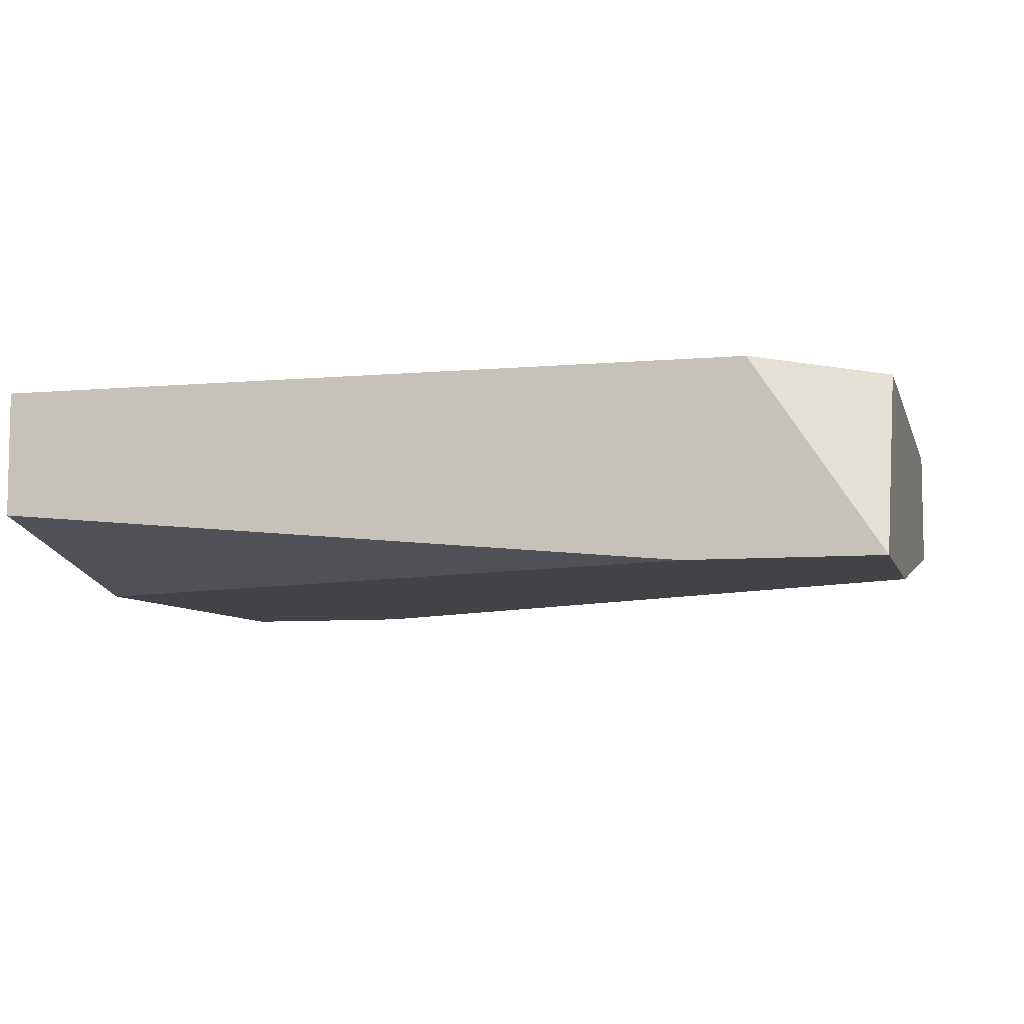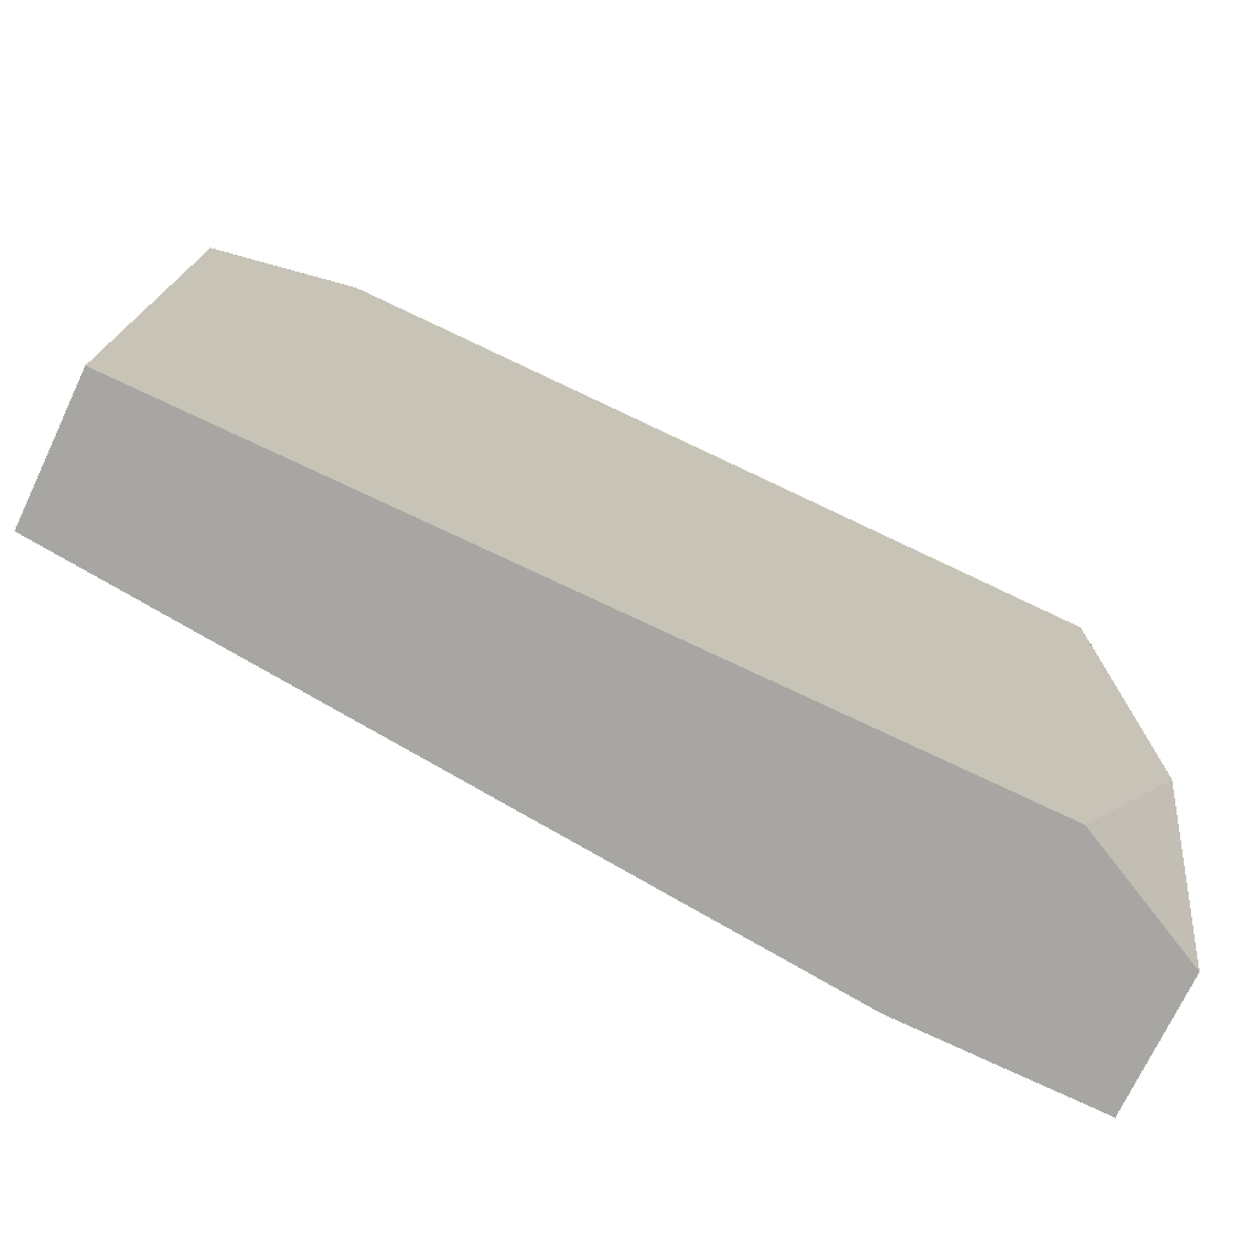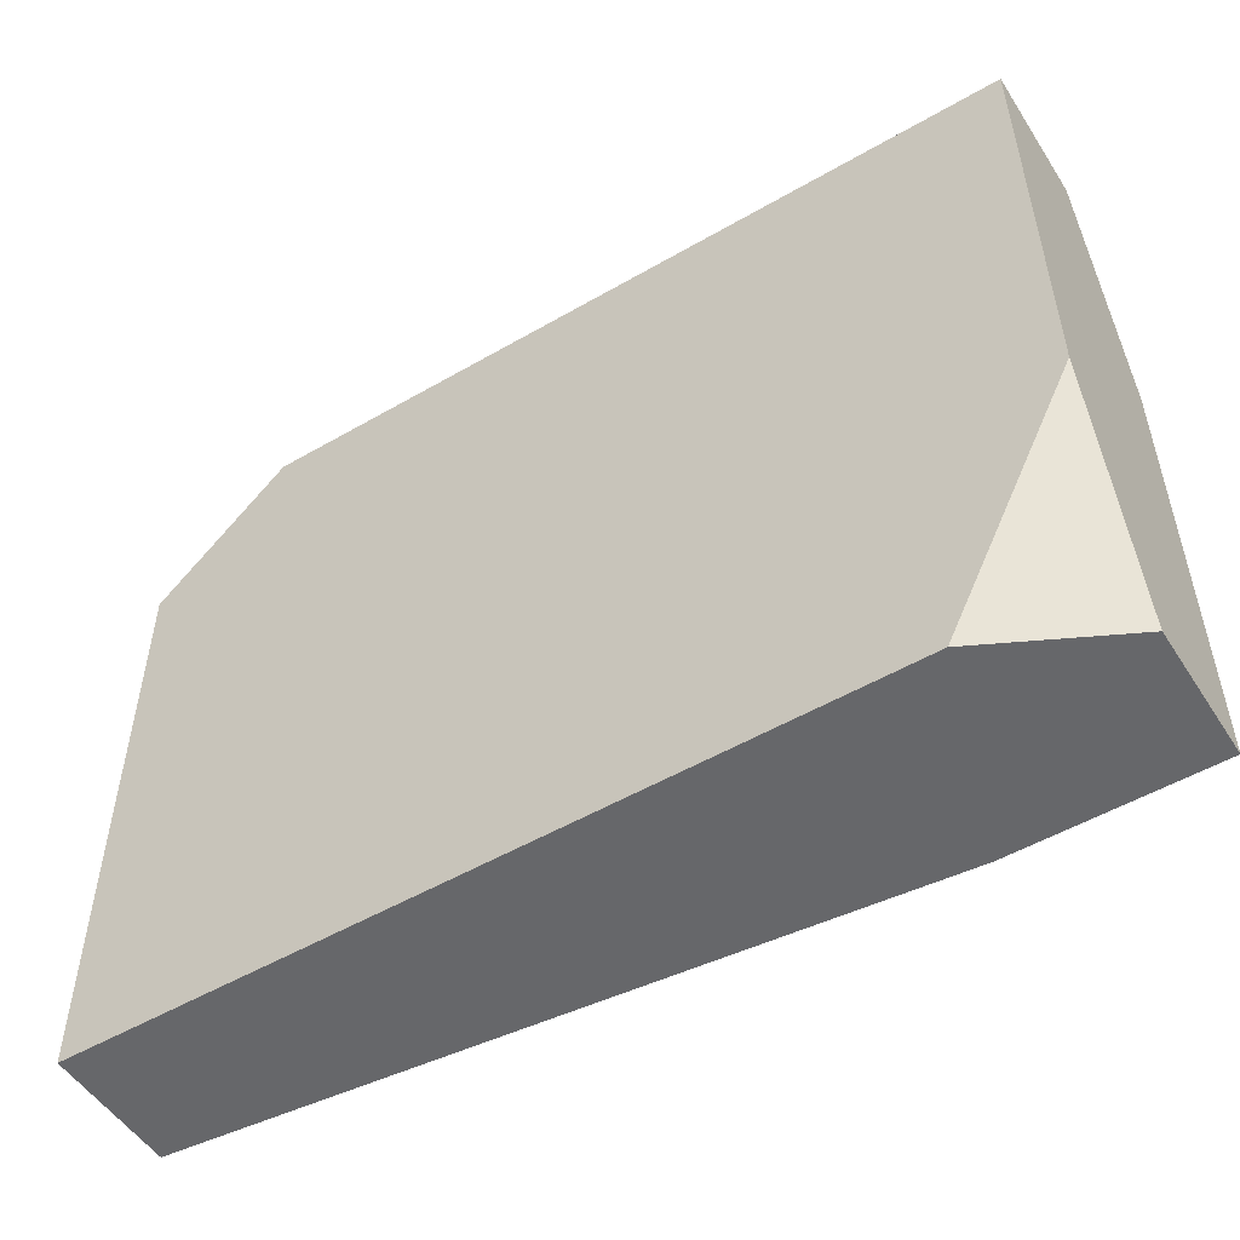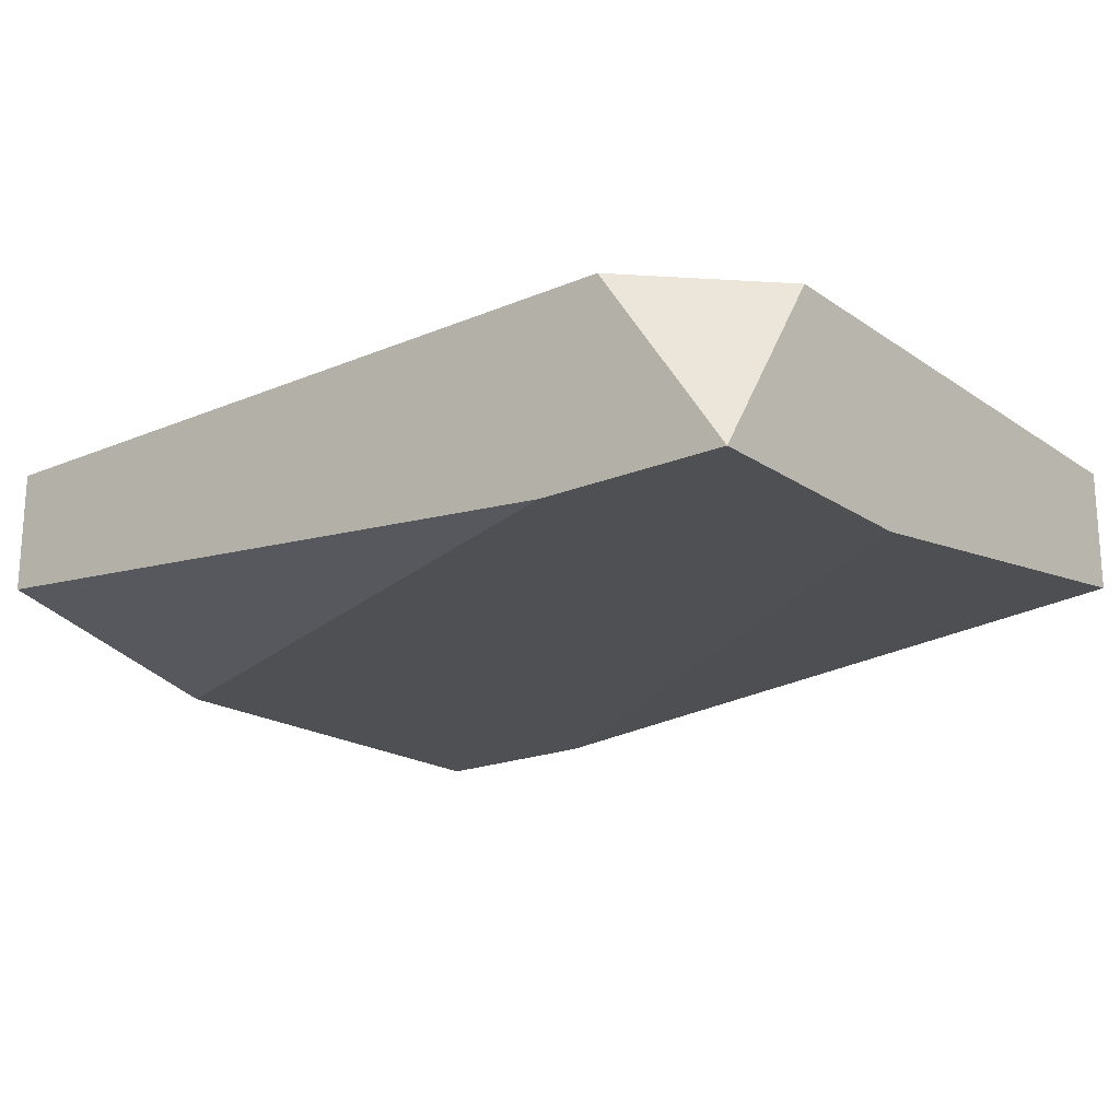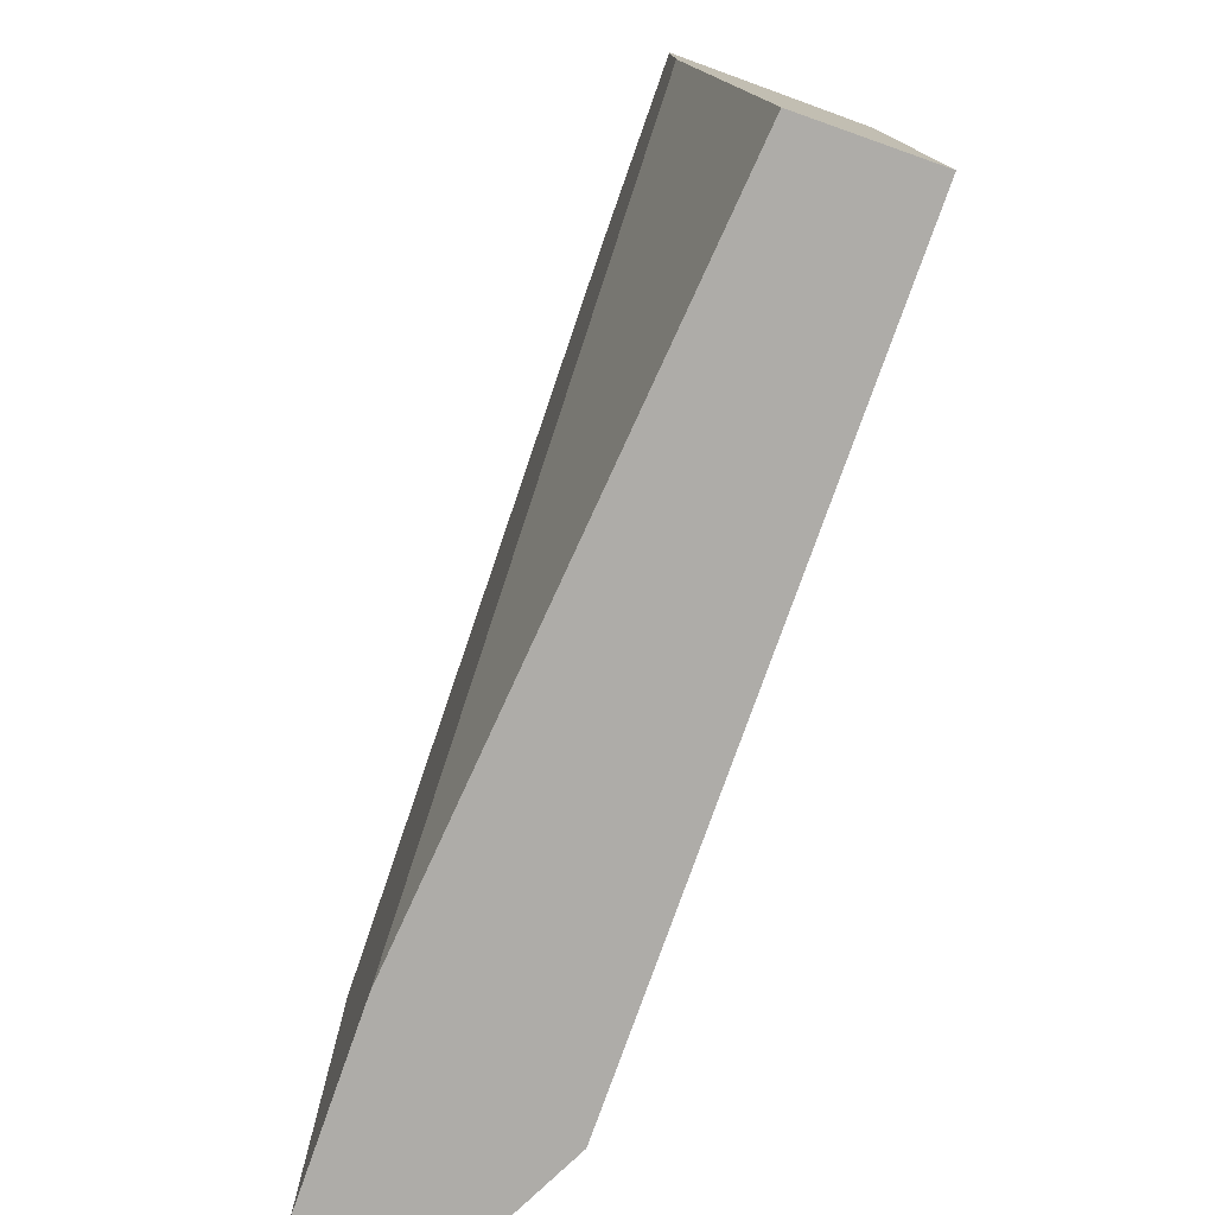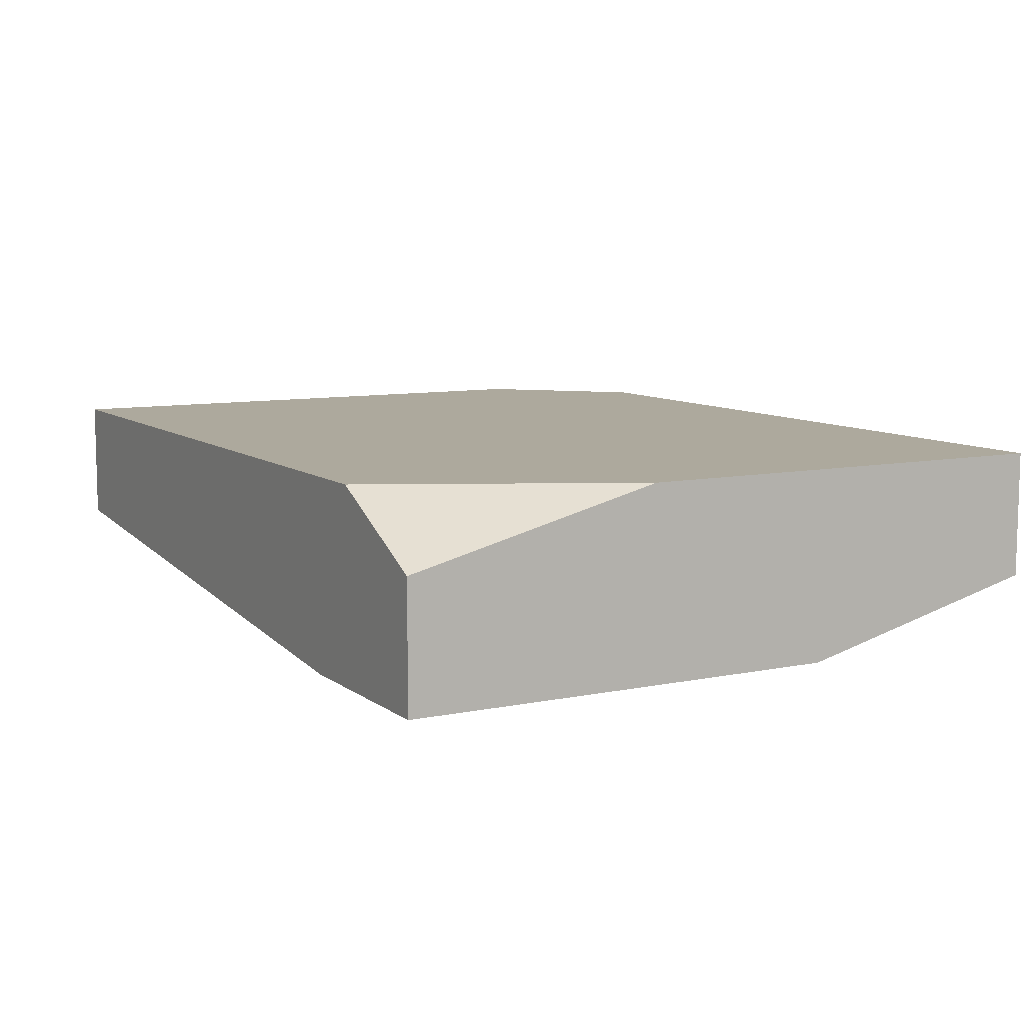
<metadata>
{"format":"obj","ext":"obj","renderer":"f3d","projection":"perspective","resolution":1024,"background":"white","views":[{"elev":-7.1,"azim":-165.4,"up":"+Z"},{"elev":-74.2,"azim":-25.5,"up":"+Y"},{"elev":-52.1,"azim":32.0,"up":"+Y"},{"elev":-19.1,"azim":-141.6,"up":"+Z"},{"elev":-76.8,"azim":-109.4,"up":"+Y"},{"elev":8.9,"azim":61.0,"up":"+Z"}]}
</metadata>
<code>
v 0.009255 0.00745 0.01791
v 0.009255 0.002 0.01947
v 0.009255 0.002 0.01791
v 0.009255 0.005116 0.02025
v 0.009255 0.01056 0.01869
v 0.009255 0.01056 0.02025
v 0.006918 0.002 0.01791
v -8.6e-05 0.01056 0.02025
v -0.001645 0.00745 0.01791
v -0.001645 0.002 0.01869
v -0.001645 0.002 0.02025
v -0.001645 0.009007 0.02025
v -0.001645 0.01056 0.01791
v 0.007697 0.002 0.02025
v 0.000693 0.01056 0.01791
f 13 5 15
f 6 4 1
f 4 6 12
f 13 10 12
f 1 4 3
f 13 1 3
f 12 10 11
f 4 12 11
f 10 3 11
f 11 3 14
f 4 11 14
f 6 1 5
f 13 6 5
f 6 13 8
f 12 6 8
f 13 12 8
f 10 13 9
f 13 3 9
f 9 3 7
f 3 10 7
f 10 9 7
f 3 4 2
f 14 3 2
f 4 14 2
f 1 13 15
f 5 1 15

</code>
